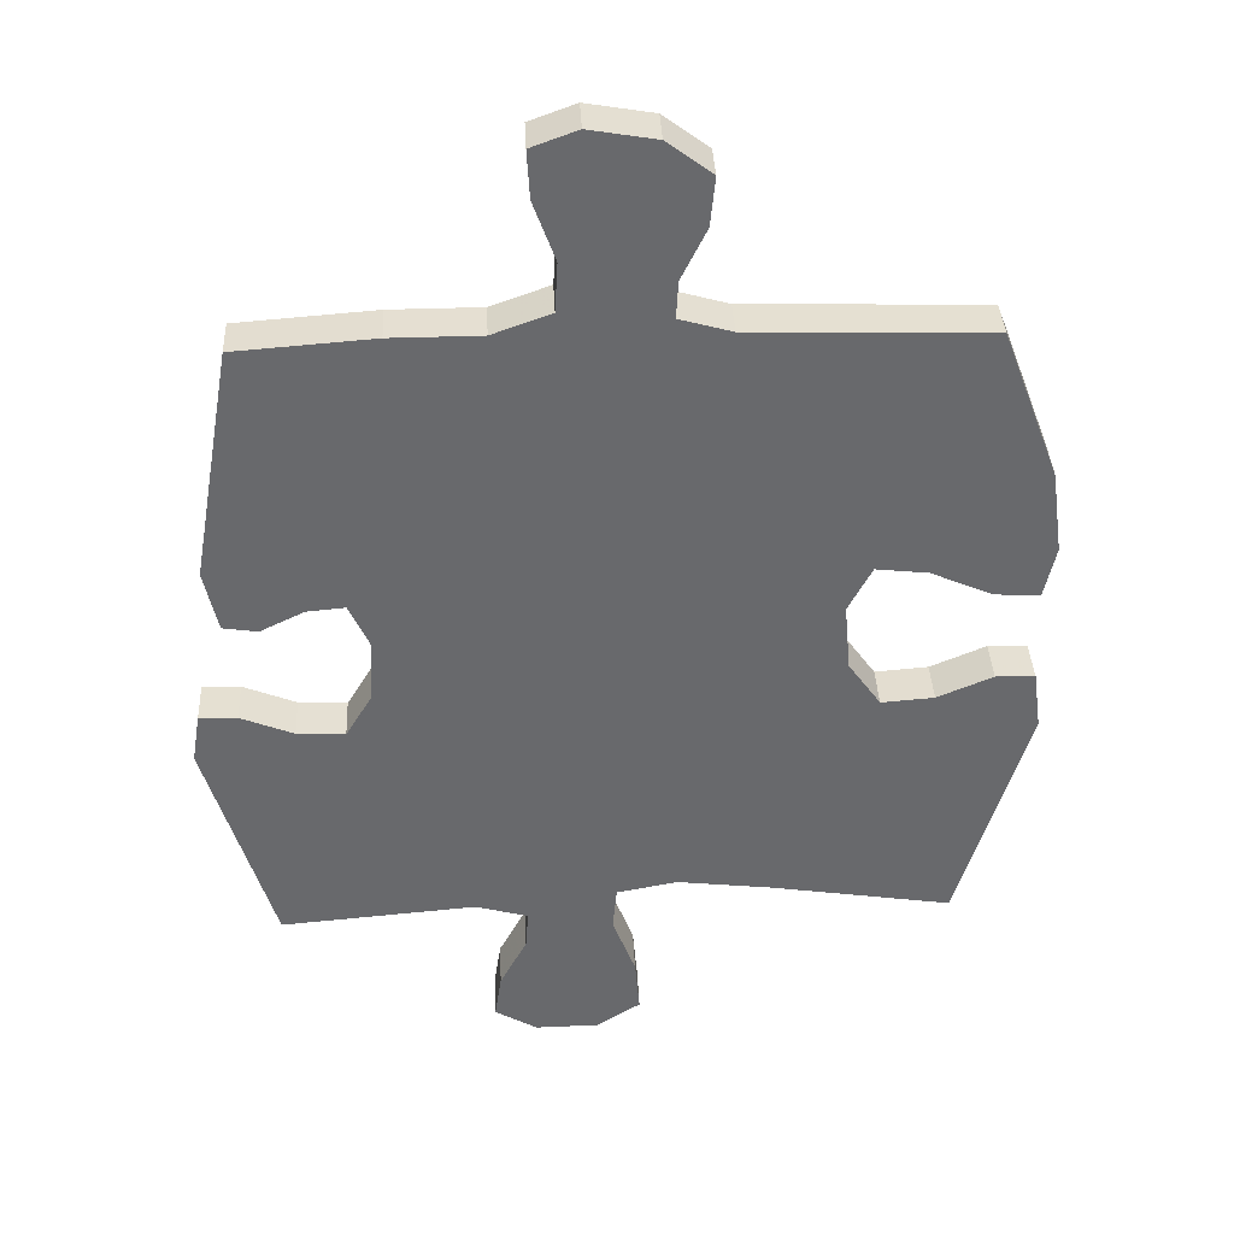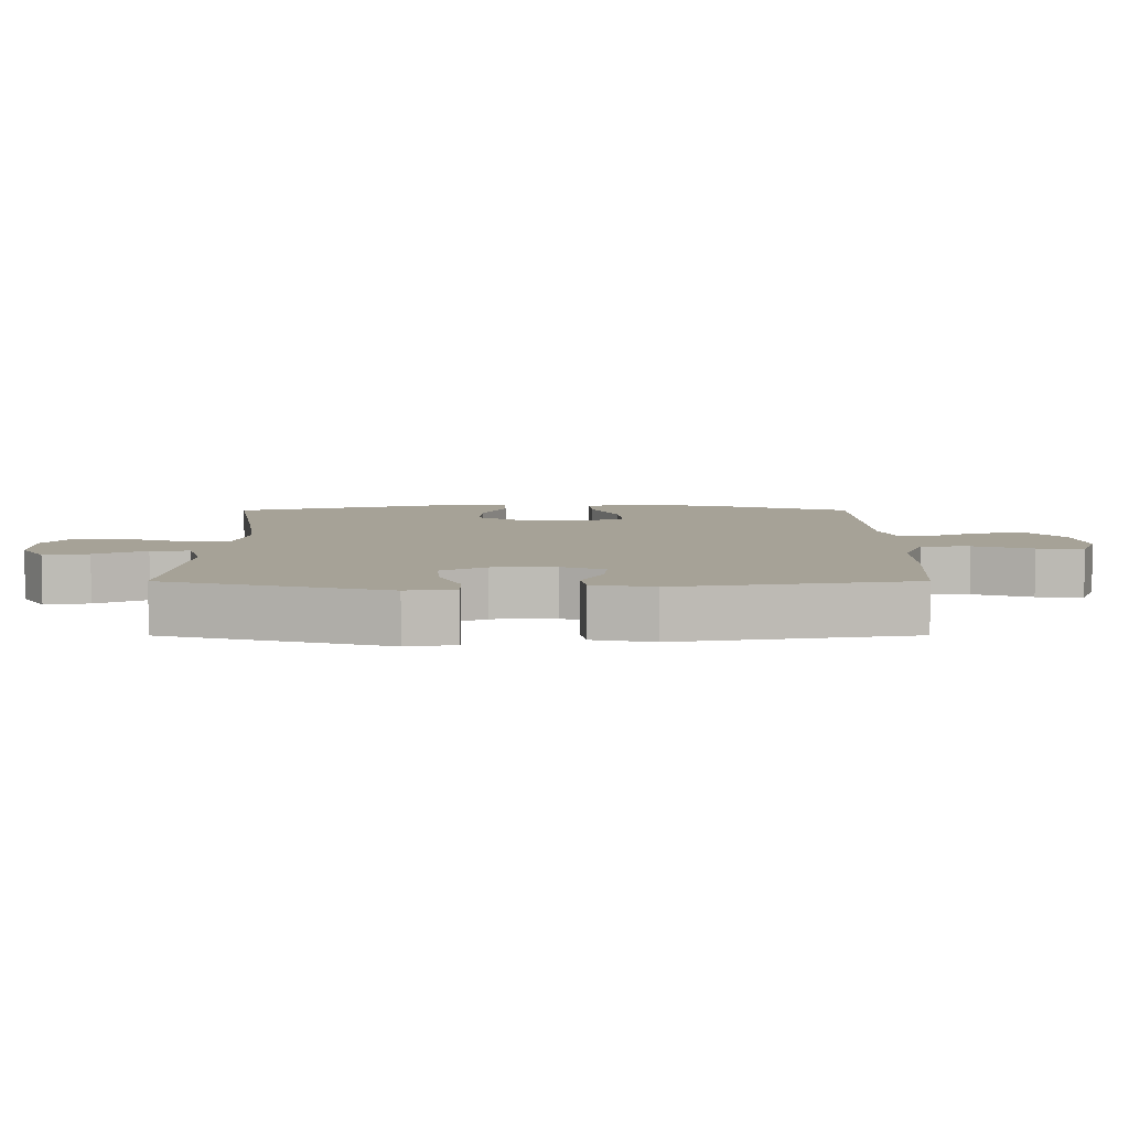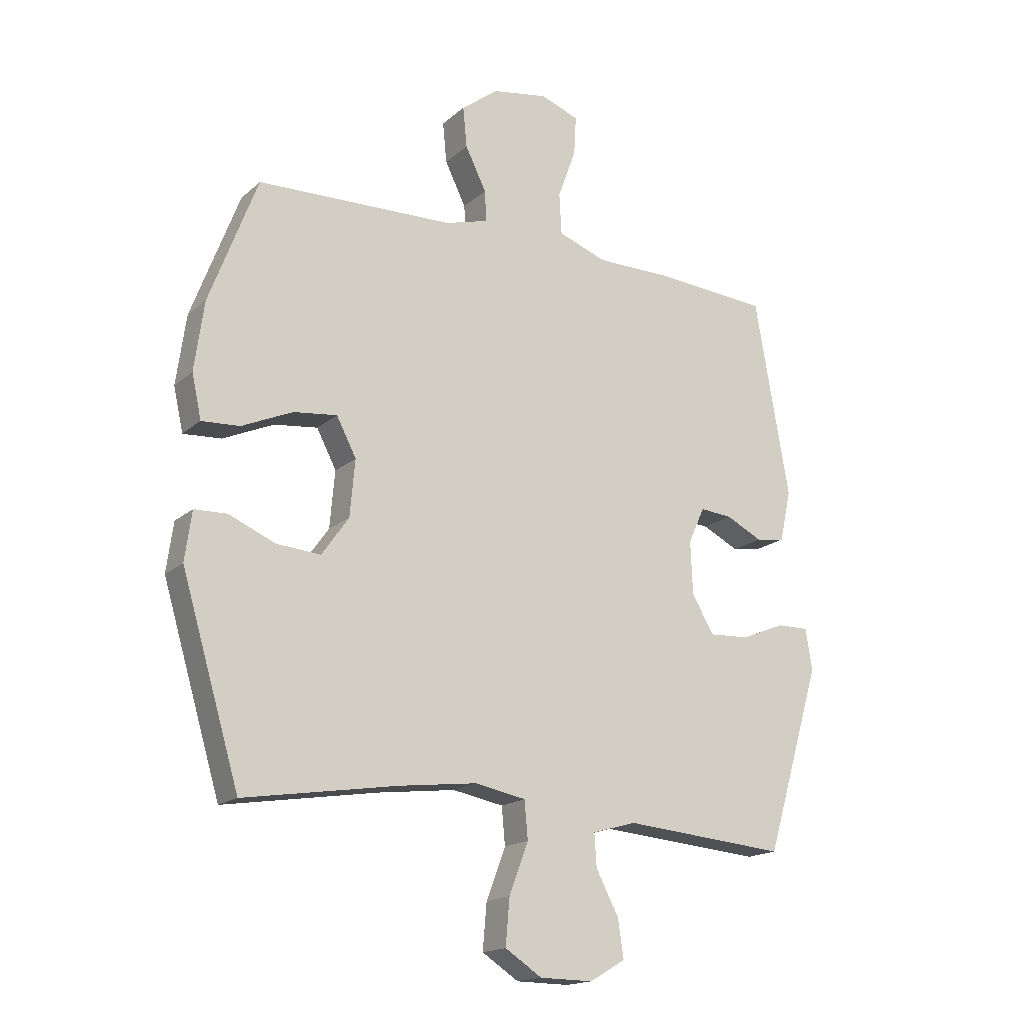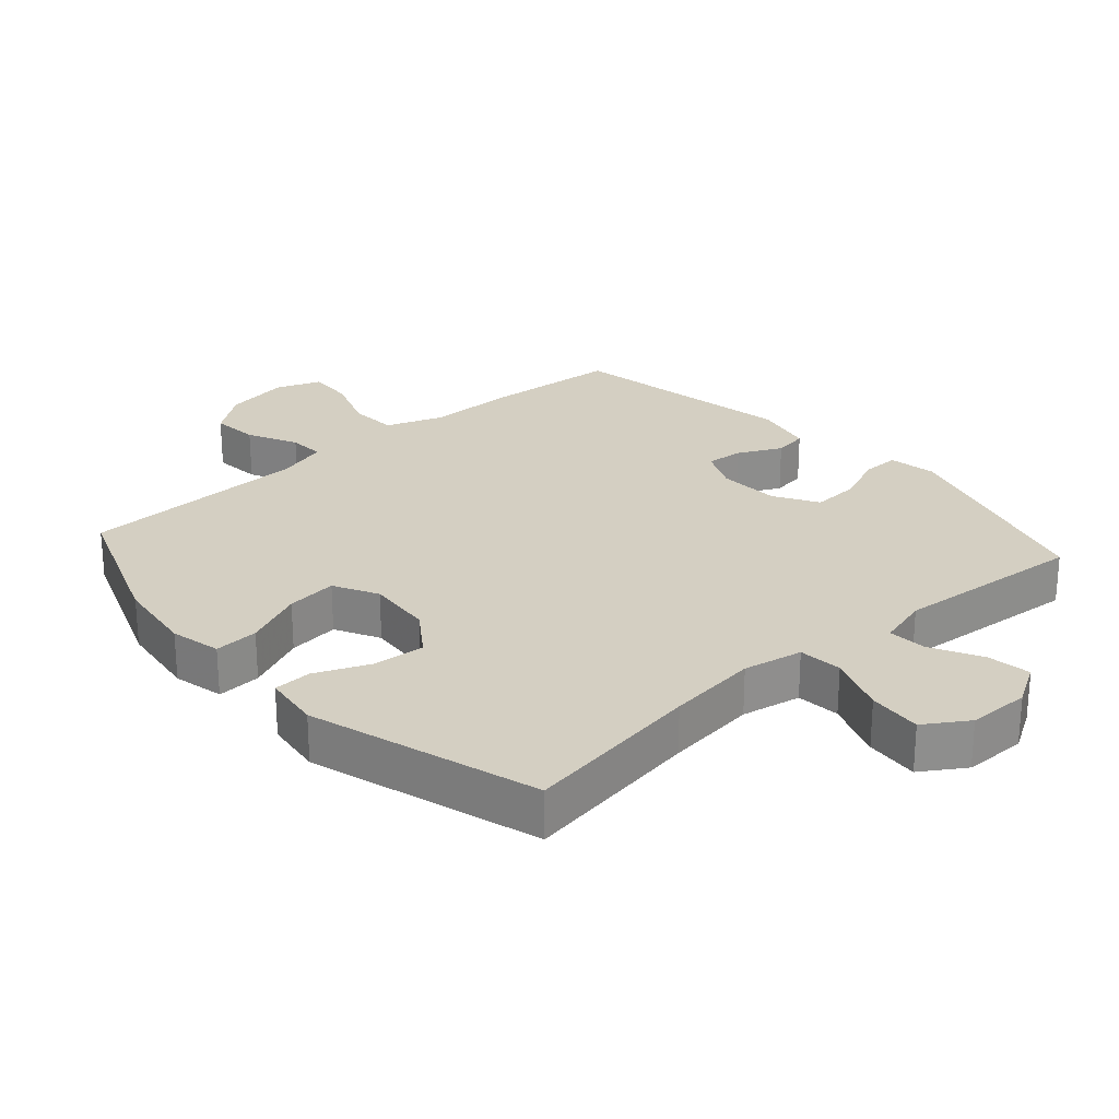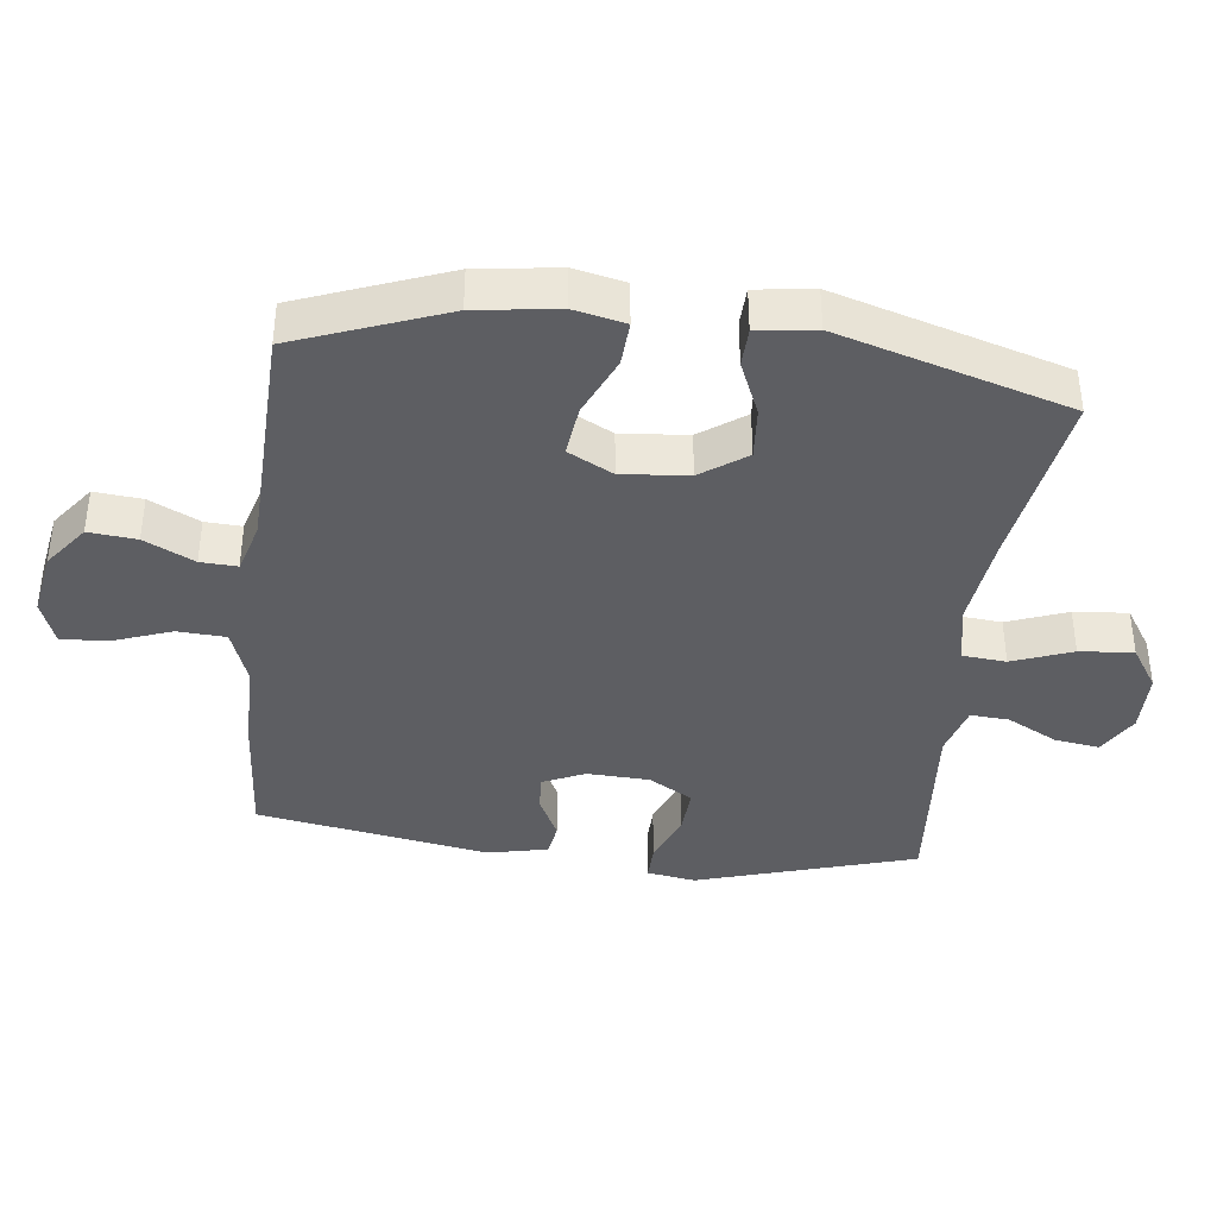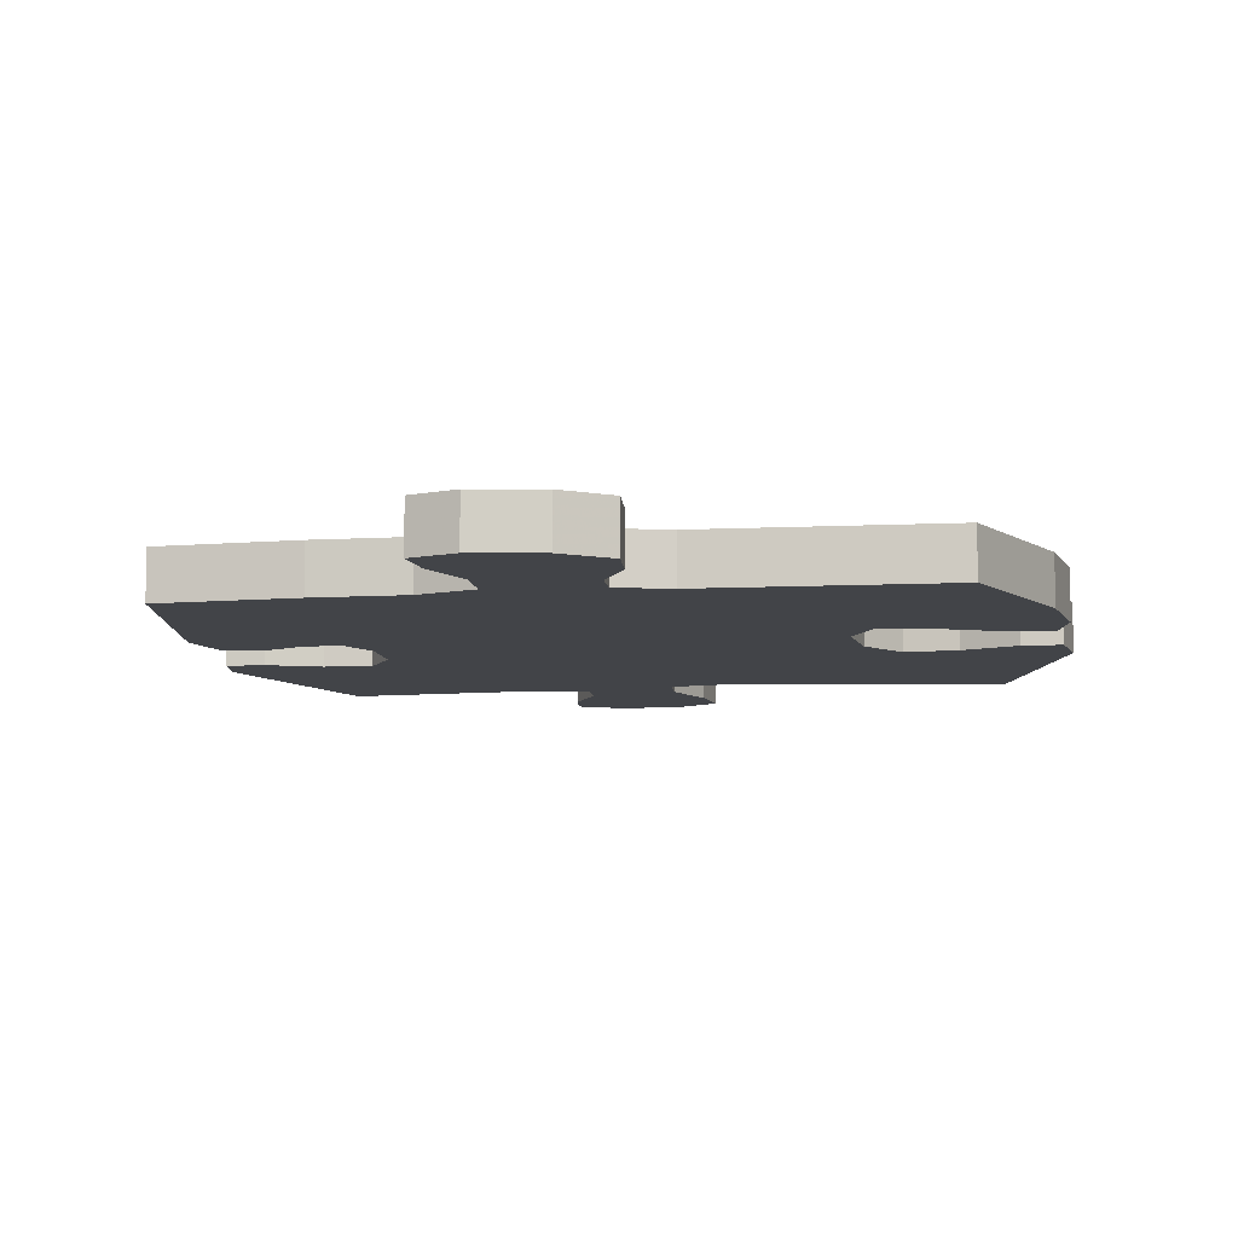
<metadata>
{"format":"obj","ext":"obj","renderer":"f3d","projection":"perspective","resolution":1024,"background":"white","views":[{"elev":37.4,"azim":-2.7,"up":"+Z"},{"elev":6.4,"azim":-90.1,"up":"+Y"},{"elev":-17.2,"azim":148.5,"up":"+Z"},{"elev":25.5,"azim":138.4,"up":"+Y"},{"elev":-38.9,"azim":83.2,"up":"+Y"},{"elev":-8.1,"azim":9.6,"up":"+Y"}]}
</metadata>
<code>
v 0.5 0.07 -0.5
v 0.228 0.07 -0.456
v 0.09 0.07 -0.439
v 0 0.07 -0.456
v -0.006 0.07 -0.522
v 0.028 0.07 -0.612
v 0.035 0.07 -0.693
v -0.03 0.07 -0.735
v -0.124 0.07 -0.736
v -0.187 0.07 -0.699
v -0.177 0.07 -0.632
v -0.137 0.07 -0.556
v -0.133 0.07 -0.498
v -0.211 0.07 -0.476
v -0.5 0.07 -0.5
v -0.599 0.07 -0.171
v -0.587 0.07 -0.098
v -0.531 0.07 -0.099
v -0.453 0.07 -0.131
v -0.382 0.07 -0.135
v -0.343 0.07 -0.069
v -0.339 0.07 0.025
v -0.368 0.07 0.089
v -0.425 0.07 0.084
v -0.49 0.07 0.052
v -0.541 0.07 0.06
v -0.561 0.07 0.151
v -0.5 0.07 0.5
v -0.297 0.07 0.515
v -0.164 0.07 0.515
v -0.078 0.07 0.546
v -0.074 0.07 0.619
v -0.106 0.07 0.707
v -0.11 0.07 0.777
v -0.042 0.07 0.802
v 0.056 0.07 0.785
v 0.122 0.07 0.735
v 0.115 0.07 0.663
v 0.078 0.07 0.588
v 0.075 0.07 0.533
v 0.152 0.07 0.511
v 0.5 0.07 0.5
v 0.585 0.07 0.276
v 0.602 0.07 0.153
v 0.585 0.07 0.076
v 0.518 0.07 0.08
v 0.428 0.07 0.12
v 0.351 0.07 0.129
v 0.316 0.07 0.062
v 0.325 0.07 -0.038
v 0.373 0.07 -0.106
v 0.451 0.07 -0.1
v 0.533 0.07 -0.065
v 0.591 0.07 -0.067
v 0.603 0.07 -0.154
v 0.5 0 -0.5
v 0.228 0 -0.456
v 0.09 0 -0.439
v 0 0 -0.456
v -0.006 0 -0.522
v 0.028 0 -0.612
v 0.035 0 -0.693
v -0.03 0 -0.735
v -0.124 0 -0.736
v -0.187 0 -0.699
v -0.177 0 -0.632
v -0.137 0 -0.556
v -0.133 0 -0.498
v -0.211 0 -0.476
v -0.5 0 -0.5
v -0.599 0 -0.171
v -0.587 0 -0.098
v -0.531 0 -0.099
v -0.453 0 -0.131
v -0.382 0 -0.135
v -0.343 0 -0.069
v -0.339 0 0.025
v -0.368 0 0.089
v -0.425 0 0.084
v -0.49 0 0.052
v -0.541 0 0.06
v -0.561 0 0.151
v -0.5 0 0.5
v -0.297 0 0.515
v -0.164 0 0.515
v -0.078 0 0.546
v -0.074 0 0.619
v -0.106 0 0.707
v -0.11 0 0.777
v -0.042 0 0.802
v 0.056 0 0.785
v 0.122 0 0.735
v 0.115 0 0.663
v 0.078 0 0.588
v 0.075 0 0.533
v 0.152 0 0.511
v 0.5 0 0.5
v 0.585 0 0.276
v 0.602 0 0.153
v 0.585 0 0.076
v 0.518 0 0.08
v 0.428 0 0.12
v 0.351 0 0.129
v 0.316 0 0.062
v 0.325 0 -0.038
v 0.373 0 -0.106
v 0.451 0 -0.1
v 0.533 0 -0.065
v 0.591 0 -0.067
v 0.603 0 -0.154
f 55 1 2
f 54 55 2
f 53 54 2
f 52 53 2
f 51 52 2 3
f 50 51 3 4
f 49 50 4
f 48 49 4
f 45 46 47
f 44 45 47
f 43 44 47
f 42 43 47
f 41 42 47
f 40 41 47 48
f 37 38 39
f 36 37 39
f 35 36 39
f 34 35 39
f 33 34 39
f 32 33 39
f 31 32 39 40
f 40 48 4
f 31 40 4
f 30 31 4
f 28 29 30
f 27 28 30
f 26 27 30
f 25 26 30
f 24 25 30
f 17 18 19
f 16 17 19
f 15 16 19
f 14 15 19
f 13 14 19 20
f 10 11 12
f 9 10 12
f 8 9 12
f 7 8 12
f 6 7 12
f 5 6 12
f 5 12 13
f 13 20 21
f 5 13 21
f 4 5 21
f 23 24 30
f 22 23 30 4
f 4 21 22
f 57 56 110
f 57 110 109
f 57 109 108
f 57 108 107
f 58 57 107 106
f 59 58 106 105
f 59 105 104
f 59 104 103
f 102 101 100
f 102 100 99
f 102 99 98
f 102 98 97
f 102 97 96
f 103 102 96 95
f 94 93 92
f 94 92 91
f 94 91 90
f 94 90 89
f 94 89 88
f 94 88 87
f 95 94 87 86
f 59 103 95
f 59 95 86
f 59 86 85
f 85 84 83
f 85 83 82
f 85 82 81
f 85 81 80
f 85 80 79
f 74 73 72
f 74 72 71
f 74 71 70
f 74 70 69
f 75 74 69 68
f 67 66 65
f 67 65 64
f 67 64 63
f 67 63 62
f 67 62 61
f 67 61 60
f 68 67 60
f 76 75 68
f 76 68 60
f 76 60 59
f 85 79 78
f 59 85 78 77
f 77 76 59
f 1 56 57 2
f 2 57 58 3
f 3 58 59 4
f 4 59 60 5
f 5 60 61 6
f 6 61 62 7
f 7 62 63 8
f 8 63 64 9
f 9 64 65 10
f 10 65 66 11
f 11 66 67 12
f 12 67 68 13
f 13 68 69 14
f 14 69 70 15
f 15 70 71 16
f 16 71 72 17
f 17 72 73 18
f 18 73 74 19
f 19 74 75 20
f 20 75 76 21
f 21 76 77 22
f 22 77 78 23
f 23 78 79 24
f 24 79 80 25
f 25 80 81 26
f 26 81 82 27
f 27 82 83 28
f 28 83 84 29
f 29 84 85 30
f 30 85 86 31
f 31 86 87 32
f 32 87 88 33
f 33 88 89 34
f 34 89 90 35
f 35 90 91 36
f 36 91 92 37
f 37 92 93 38
f 38 93 94 39
f 39 94 95 40
f 40 95 96 41
f 41 96 97 42
f 42 97 98 43
f 43 98 99 44
f 44 99 100 45
f 45 100 101 46
f 46 101 102 47
f 47 102 103 48
f 48 103 104 49
f 49 104 105 50
f 50 105 106 51
f 51 106 107 52
f 52 107 108 53
f 53 108 109 54
f 54 109 110 55
f 55 110 56 1

</code>
